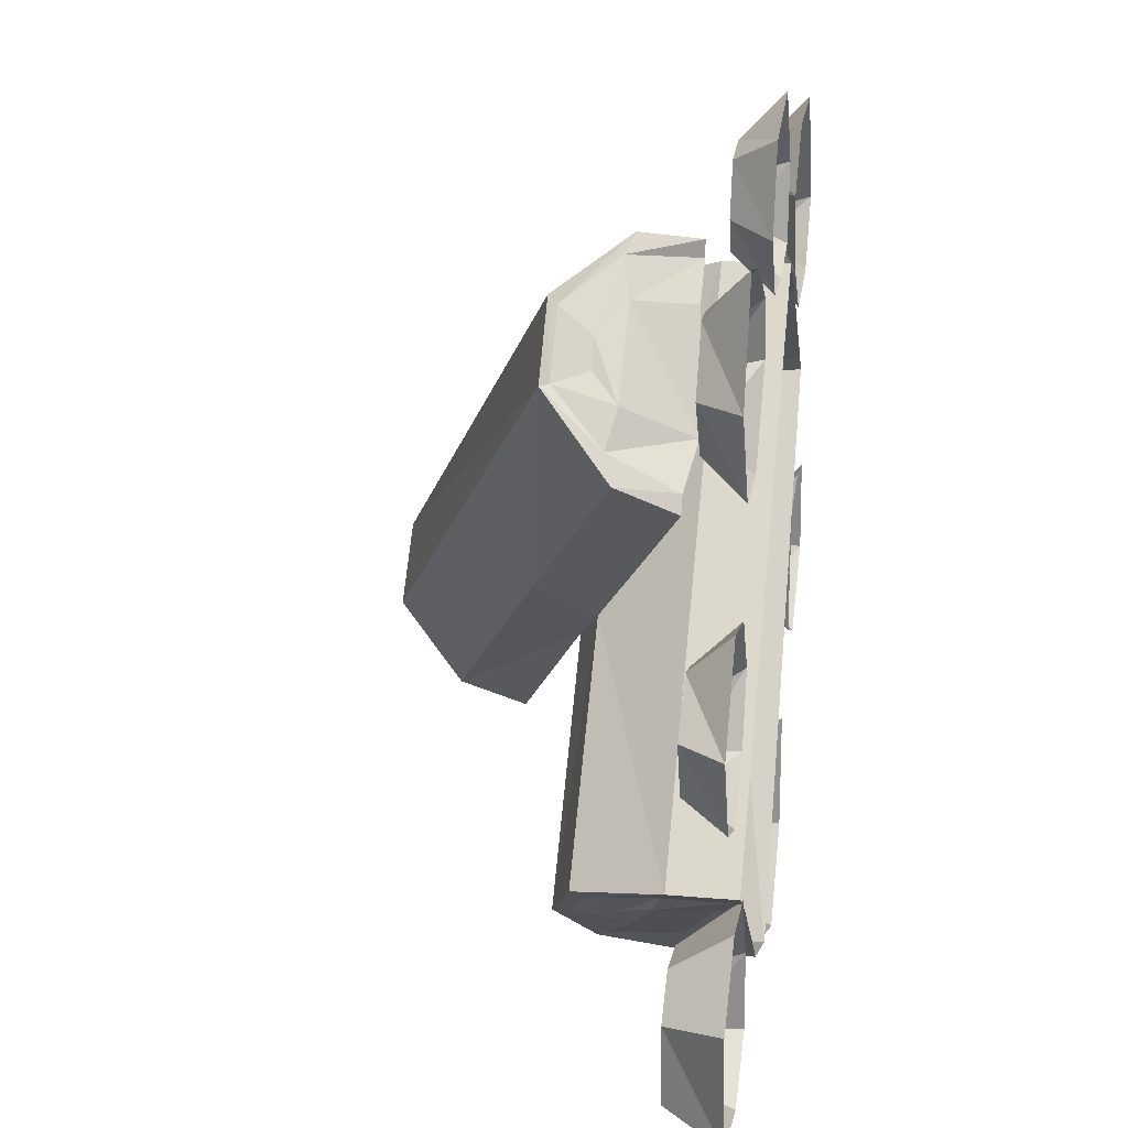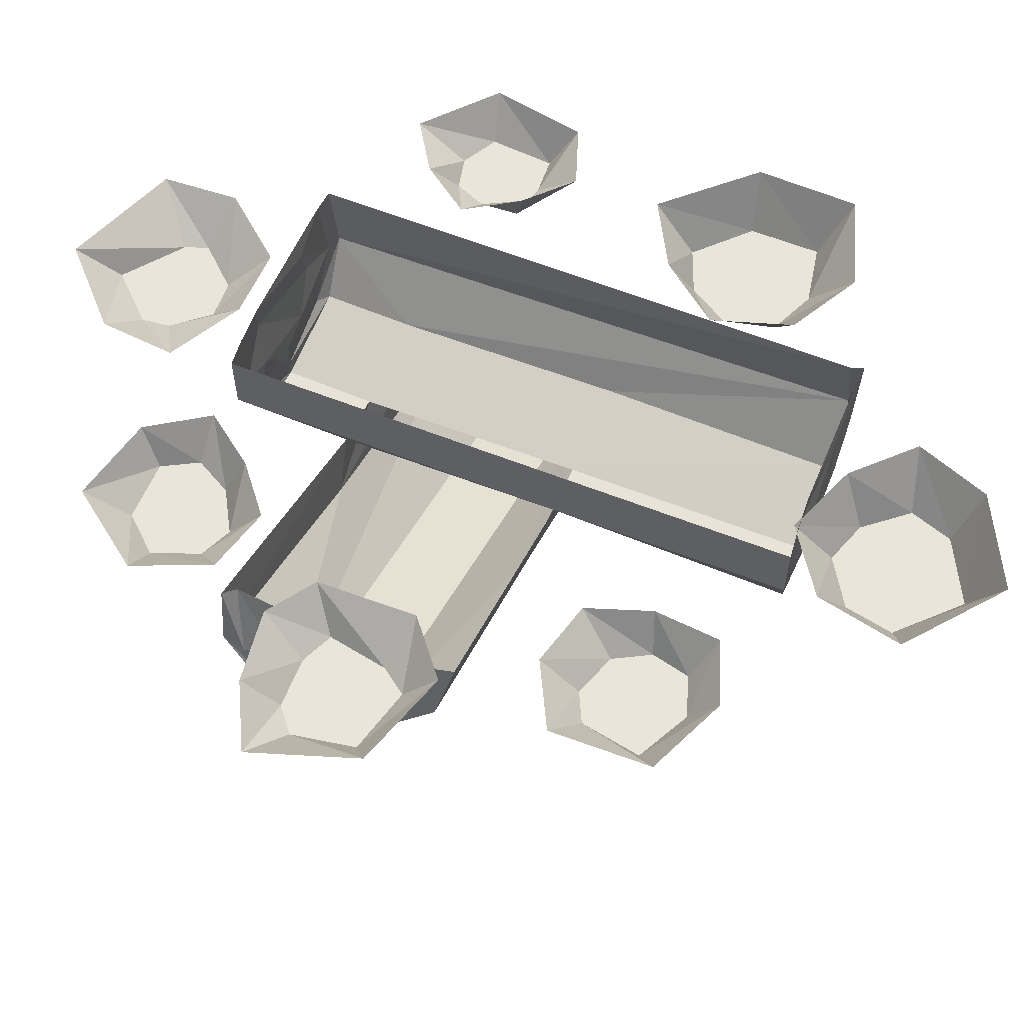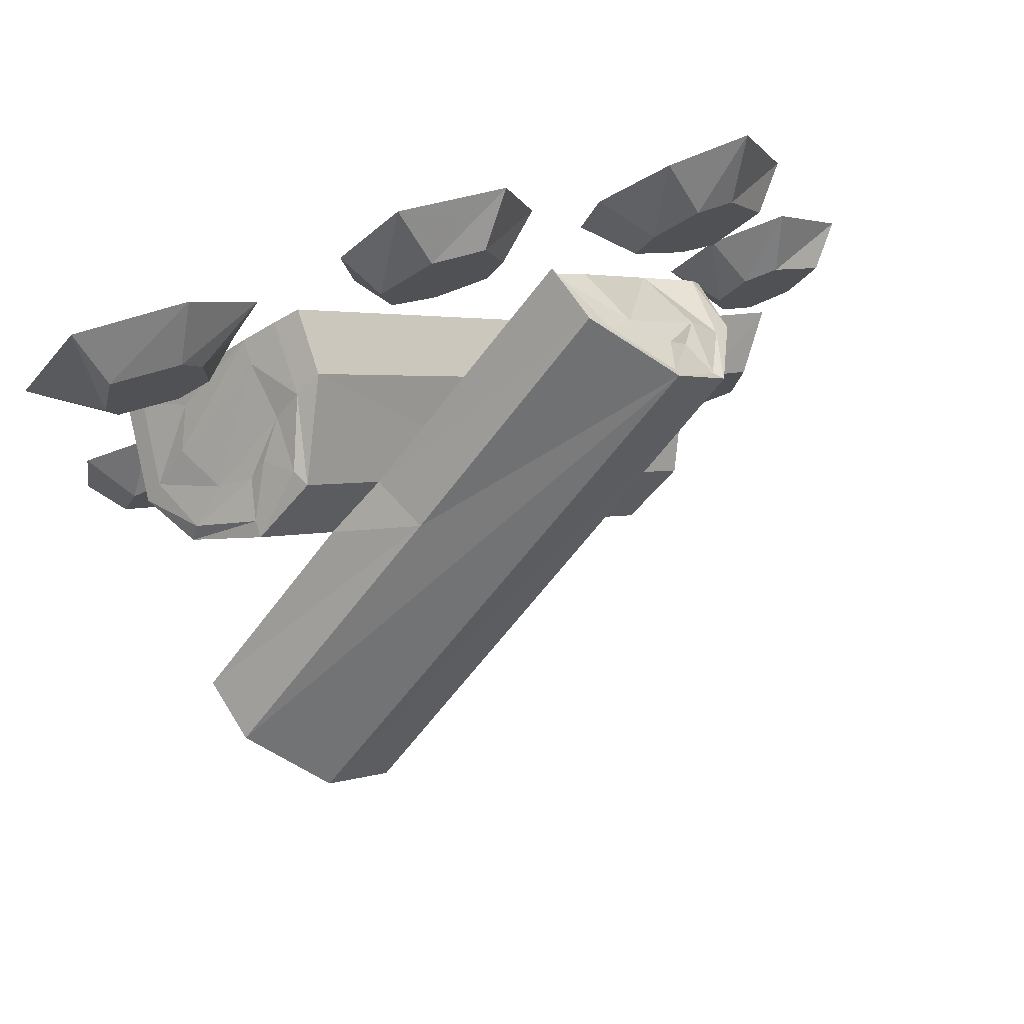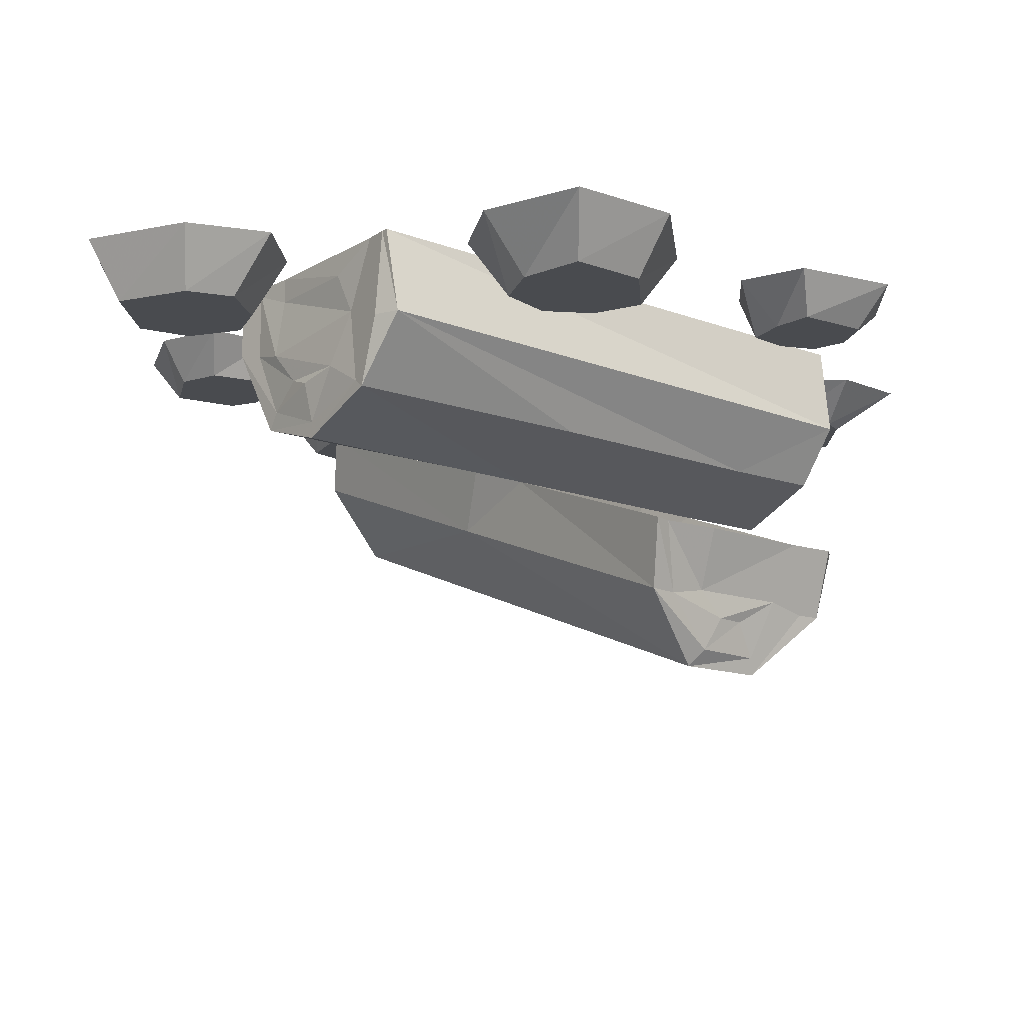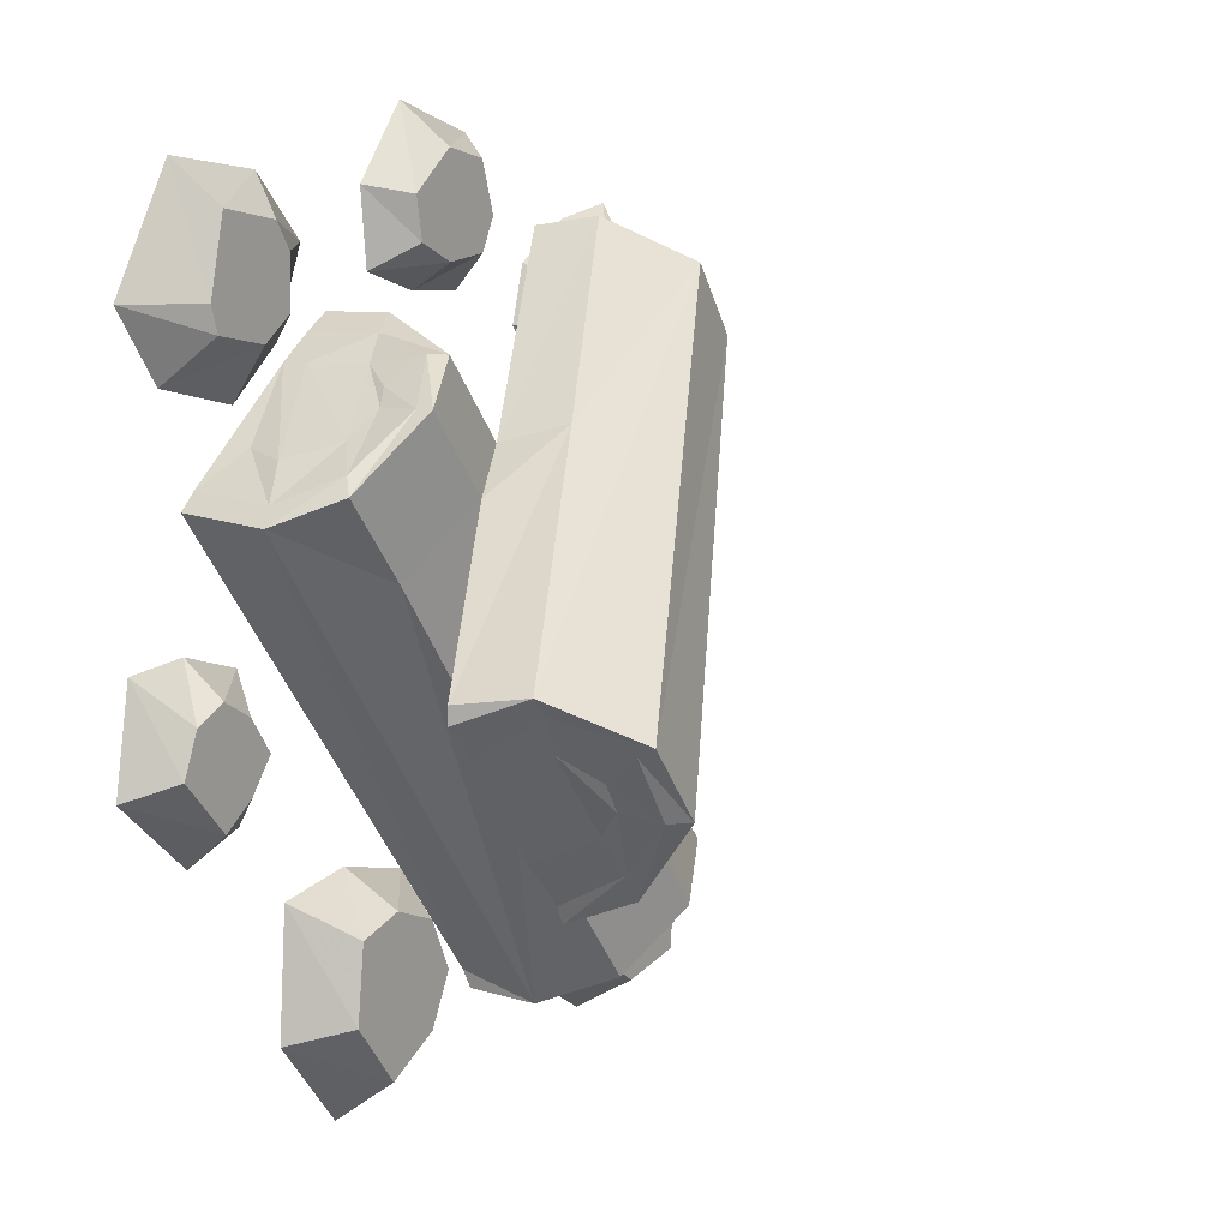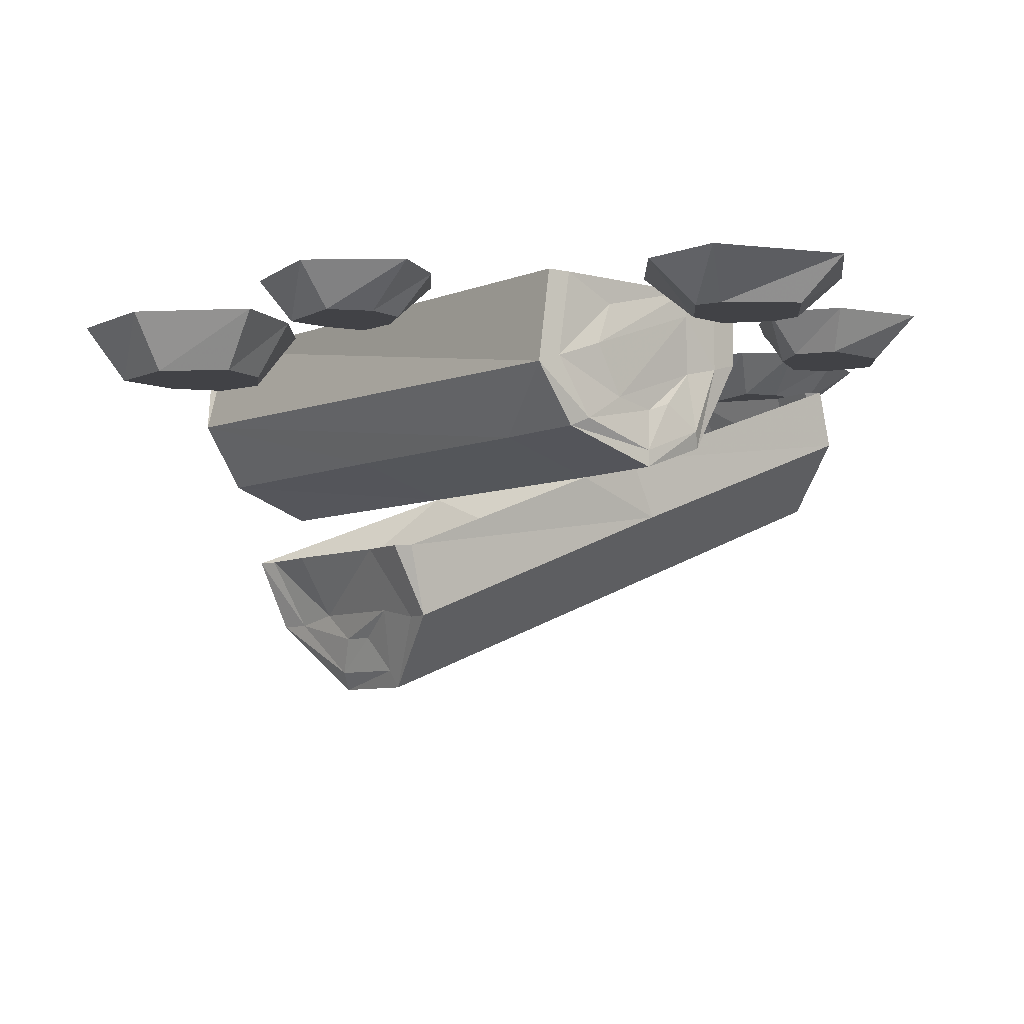
<metadata>
{"format":"obj","ext":"obj","renderer":"f3d","projection":"perspective","resolution":1024,"background":"white","views":[{"elev":20.0,"azim":99.0,"up":"+Z"},{"elev":58.4,"azim":72.3,"up":"+Y"},{"elev":77.8,"azim":-18.0,"up":"+Z"},{"elev":-14.2,"azim":-169.1,"up":"+Y"},{"elev":6.8,"azim":-57.9,"up":"+Z"},{"elev":-6.6,"azim":-78.8,"up":"+Y"}]}
</metadata>
<code>
v 0.2031 -0.07812 -0.2344
v 0.1328 -0.1094 -0.2891
v 0.1094 -0.0625 -0.3047
v 0.1953 -0.02344 -0.2344
v 0.2266 -0.007812 -0.2109
v 0.2266 -0.07031 -0.2109
v 0.1797 -0.1094 -0.25
v 0.1641 -0.1172 -0.2656
v 0.1562 -0.1562 -0.2656
v 0.1016 -0.1328 -0.3125
v 0.07812 -0.07812 -0.3359
v 0.08594 0 -0.3281
v 0.125 -0.02344 -0.2969
v 0.1953 0 -0.2344
v 0.2266 0 -0.2109
v 0.25 0 -0.1953
v 0.25 -0.0625 -0.1953
v 0.2031 -0.1328 -0.2266
v 0.2109 -0.1484 -0.2188
v 0.1562 -0.1719 -0.2656
v 0.09375 -0.1406 -0.3203
v 0.05469 -0.07812 -0.3438
v 0.07031 0 -0.3438
v 0.04688 -0.1484 -0.03125
v -0.007812 -0.1719 -0.07031
v -0.07031 -0.1406 -0.1328
v -0.2188 -0.1406 0.04688
v -0.3125 -0.08594 0.09375
v 0.07031 0.007812 -0.3281
v -0.1953 -0.3047 -0.1328
v -0.2578 -0.3047 -0.0625
v -0.2812 -0.25 -0.07031
v -0.2109 -0.25 -0.1562
v -0.1719 -0.25 -0.1953
v -0.1719 -0.3125 -0.1641
v -0.2109 -0.3281 -0.1094
v -0.2266 -0.3281 -0.08594
v -0.2344 -0.3594 -0.0625
v -0.2812 -0.3125 -0.03125
v -0.3125 -0.25 -0.03906
v -0.2969 -0.3125 -0.01562
v -0.3125 -0.25 -0.02344
v -0.07812 -0.2031 0.1641
v -0.1562 -0.1719 0.1094
v -0.1016 -0.1484 0.1484
v -0.1641 -0.1484 0.2188
v -0.2188 -0.1719 0.1797
v -0.1953 -0.3594 -0.1172
v -0.1797 -0.375 -0.1172
v -0.2344 -0.375 -0.05469
v 0.1719 -0.1719 0.2891
v 0.1094 -0.1094 0.3281
v 0.09375 -0.05469 0.3203
v 0.125 -0.1172 0.3125
v 0.09375 -0.05469 0.3047
v 0.1484 -0.1094 0.2812
v 0.125 -0.05469 0.2734
v 0.1875 -0.04688 0.1797
v 0.2109 -0.1094 0.2109
v 0.2344 -0.1172 0.1797
v 0.2344 -0.05469 0.1484
v 0.25 -0.1094 0.1562
v 0.2422 -0.05469 0.1328
v 0.0625 -0.2031 0
v -0.1562 -0.3125 -0.1875
v -0.1641 -0.25 -0.2109
v 0.2188 -0.1719 0.2266
v 0.2109 -0.1641 0.2266
v 0.1719 -0.1641 0.2812
v 0.1797 -0.1328 0.2578
v 0.1953 -0.1328 0.2344
v -0.125 0 0.25
v -0.125 -0.0625 0.25
v -0.1484 -0.07031 0.2344
v -0.1719 -0.1328 0.2188
v -0.2188 -0.1562 0.1797
v -0.2812 -0.1406 0.1172
v -0.2734 -0.1328 0.1328
v -0.2969 -0.07812 0.1094
v -0.2891 0 0.1172
v -0.3047 0 0.1016
v -0.1797 -0.02344 0.2109
v -0.2656 -0.0625 0.1406
v -0.2422 -0.1094 0.1562
v -0.1719 -0.07812 0.2109
v -0.1484 -0.007812 0.2344
v -0.1484 0 0.2344
v -0.1797 0 0.2109
v -0.25 -0.02344 0.1484
v -0.2109 -0.1172 0.1797
v -0.1953 -0.1094 0.1953
v -0.1953 0 -0.3359
v -0.125 0 -0.4141
v -0.1172 -0.05469 -0.375
v -0.1641 -0.05469 -0.3203
v -0.1875 0 -0.2188
v -0.1562 -0.05469 -0.25
v -0.1094 0 -0.2031
v -0.1094 -0.05469 -0.2344
v -0.03125 0 -0.2188
v -0.0625 -0.05469 -0.25
v 0 0 -0.2969
v -0.03906 -0.05469 -0.2969
v -0.03125 0 -0.375
v -0.0625 -0.05469 -0.3438
v -0.3672 0 -0.01562
v -0.3828 0 -0.1094
v -0.3516 -0.03906 -0.09375
v -0.3359 -0.03906 -0.05469
v -0.3047 0 -0.007812
v -0.3047 -0.03906 -0.03906
v -0.2422 0 -0.02344
v -0.2734 -0.03906 -0.05469
v -0.2344 0 -0.08594
v -0.25 -0.03906 -0.08594
v -0.2422 0 -0.1484
v -0.2734 -0.03906 -0.1172
v -0.3047 0 -0.1719
v -0.3047 -0.03906 -0.1406
v 0.1562 0 0.2891
v 0.1406 0 0.2344
v 0.1797 -0.03906 0.2344
v 0.1953 -0.03906 0.2656
v 0.2188 0 0.3281
v 0.2344 -0.03906 0.2969
v 0.2891 0 0.3438
v 0.2656 -0.03906 0.2969
v 0.3281 0 0.2422
v 0.2969 -0.03906 0.2422
v 0.2734 0 0.1562
v 0.2578 -0.03906 0.1875
v 0.2031 0 0.1562
v 0.2266 -0.03906 0.1953
v 0.3438 0 -0.375
v 0.3672 0 -0.2578
v 0.3281 -0.05469 -0.2734
v 0.3203 -0.05469 -0.3516
v 0.2422 0 -0.3984
v 0.25 -0.05469 -0.3672
v 0.1719 0 -0.3594
v 0.2109 -0.05469 -0.3438
v 0.1797 0 -0.2812
v 0.2109 -0.05469 -0.2891
v 0.2188 0 -0.2109
v 0.2344 -0.05469 -0.25
v 0.2969 0 -0.2031
v 0.2891 -0.05469 -0.2422
v 0.4141 0 0
v 0.3516 0 0.07812
v 0.3359 -0.03906 0.03906
v 0.3828 -0.03906 0
v 0.375 0 -0.07812
v 0.3594 -0.03906 -0.05469
v 0.3125 0 -0.1016
v 0.3203 -0.03906 -0.07031
v 0.2656 0 -0.05469
v 0.2891 -0.03906 -0.04688
v 0.2422 0 0.007812
v 0.2812 -0.03906 -0.007812
v 0.2812 0 0.0625
v 0.3047 -0.03906 0.03125
v -0.3125 0 0.3672
v -0.375 0 0.2578
v -0.3125 -0.03906 0.2578
v -0.2969 -0.03906 0.3281
v -0.2109 0 0.3594
v -0.2344 -0.03906 0.3203
v -0.1562 0 0.3047
v -0.2188 -0.03906 0.2969
v -0.1875 0 0.2266
v -0.2188 -0.03906 0.25
v -0.2422 0 0.1797
v -0.25 -0.03906 0.2266
v -0.3281 0 0.1953
v -0.3047 -0.03906 0.2344
v 0.05469 0 0.2656
v 0.09375 0 0.3203
v 0.05469 -0.03906 0.3281
v 0.03906 -0.03906 0.2969
v -0.007812 0 0.2656
v -0.007812 -0.03906 0.2891
v -0.07031 0 0.2812
v -0.04688 -0.03906 0.3047
v -0.07812 0 0.3516
v -0.05469 -0.03906 0.3438
v -0.02344 0 0.4219
v -0.007812 -0.03906 0.3828
v 0.07031 0 0.3984
v 0.03906 -0.03906 0.375
f 1 2 3
f 1 3 4
f 1 7 2
f 2 7 8
f 3 13 4
f 4 13 14
f 30 31 32
f 30 32 33
f 30 36 31
f 31 36 37
f 57 56 58
f 58 56 59
f 56 70 59
f 59 70 71
f 82 83 84
f 82 84 85
f 82 88 83
f 83 88 89
f 84 90 85
f 85 90 91
f 1 4 5
f 1 5 6
f 1 6 7
f 2 8 9
f 2 9 10
f 2 10 3
f 3 10 11
f 3 11 12
f 3 12 13
f 4 14 5
f 5 14 15
f 6 18 7
f 7 18 8
f 8 18 9
f 30 33 34
f 30 34 35
f 30 35 36
f 31 37 38
f 31 38 39
f 31 39 32
f 32 39 40
f 36 35 48
f 36 48 37
f 37 48 38
f 55 54 56
f 55 56 57
f 58 59 60
f 58 60 61
f 54 69 70
f 54 70 56
f 59 71 68
f 59 68 60
f 14 13 12
f 69 68 71
f 69 71 70
f 82 85 74
f 82 74 86
f 82 86 87
f 82 87 88
f 83 89 79
f 83 79 84
f 84 79 78
f 84 78 90
f 85 91 75
f 85 75 74
f 76 75 91
f 76 91 90
f 76 90 78
f 89 80 79
f 80 89 88
f 5 15 16
f 5 16 6
f 6 16 17
f 11 22 23
f 11 23 12
f 22 28 29
f 22 29 23
f 40 39 41
f 40 41 42
f 42 41 43
f 42 43 44
f 44 43 45
f 43 52 45
f 45 52 53
f 53 52 54
f 53 54 55
f 61 60 62
f 61 62 63
f 63 62 64
f 63 64 24
f 24 64 25
f 25 64 65
f 25 65 66
f 66 65 35
f 66 35 34
f 17 16 72
f 17 72 73
f 28 79 80
f 28 80 81
f 28 81 29
f 73 72 86
f 73 86 74
f 87 86 72
f 6 17 18
f 9 18 19
f 9 19 20
f 9 20 10
f 10 20 21
f 10 21 11
f 11 21 22
f 18 17 19
f 38 48 49
f 38 49 50
f 38 50 39
f 39 50 41
f 48 35 65
f 48 65 49
f 51 67 68
f 51 68 69
f 51 69 52
f 52 69 54
f 60 68 67
f 60 67 62
f 46 73 74
f 46 74 75
f 46 75 47
f 47 75 76
f 47 76 77
f 28 77 78
f 28 78 79
f 76 78 77
f 19 17 24
f 21 26 22
f 22 26 27
f 22 27 28
f 41 50 51
f 41 51 43
f 43 51 52
f 49 65 64
f 49 64 67
f 62 67 64
f 17 73 24
f 24 73 45
f 45 73 46
f 27 77 28
f 19 24 20
f 20 24 25
f 20 25 21
f 21 25 26
f 44 45 46
f 44 46 47
f 44 47 27
f 44 27 26
f 44 26 25
f 49 67 50
f 50 67 51
f 47 77 27
f 92 93 94
f 92 94 95
f 92 95 96
f 96 95 97
f 96 97 98
f 98 97 99
f 98 99 100
f 100 99 101
f 100 101 102
f 102 101 103
f 102 103 104
f 104 103 105
f 104 105 93
f 93 105 94
f 106 107 108
f 106 108 109
f 106 109 110
f 110 109 111
f 110 111 112
f 112 111 113
f 112 113 114
f 114 113 115
f 114 115 116
f 116 115 117
f 116 117 118
f 118 117 119
f 118 119 107
f 107 119 108
f 120 121 122
f 120 122 123
f 120 123 124
f 124 123 125
f 124 125 126
f 126 125 127
f 126 127 128
f 128 127 129
f 128 129 130
f 130 129 131
f 130 131 132
f 132 131 133
f 132 133 121
f 121 133 122
f 134 135 136
f 134 136 137
f 134 137 138
f 138 137 139
f 138 139 140
f 140 139 141
f 140 141 142
f 142 141 143
f 142 143 144
f 144 143 145
f 144 145 146
f 146 145 147
f 146 147 135
f 135 147 136
f 148 149 150
f 148 150 151
f 148 151 152
f 152 151 153
f 152 153 154
f 154 153 155
f 154 155 156
f 156 155 157
f 156 157 158
f 158 157 159
f 158 159 160
f 160 159 161
f 160 161 149
f 149 161 150
f 162 163 164
f 162 164 165
f 162 165 166
f 166 165 167
f 166 167 168
f 168 167 169
f 168 169 170
f 170 169 171
f 170 171 172
f 172 171 173
f 172 173 174
f 174 173 175
f 174 175 163
f 163 175 164
f 176 177 178
f 176 178 179
f 176 179 180
f 180 179 181
f 180 181 182
f 182 181 183
f 182 183 184
f 184 183 185
f 184 185 186
f 186 185 187
f 186 187 188
f 188 187 189
f 188 189 177
f 177 189 178
f 94 105 101
f 94 101 95
f 95 101 97
f 97 101 99
f 105 103 101
f 108 119 117
f 108 117 109
f 109 117 111
f 111 117 113
f 113 117 115
f 122 133 129
f 122 129 123
f 123 129 125
f 125 129 127
f 133 131 129
f 136 147 145
f 136 145 137
f 137 145 139
f 139 145 141
f 141 145 143
f 150 161 159
f 150 159 151
f 151 159 153
f 153 159 155
f 155 159 157
f 164 175 173
f 164 173 165
f 165 173 167
f 167 173 169
f 169 173 171
f 178 189 187
f 178 187 179
f 179 187 181
f 181 187 183
f 183 187 185

</code>
